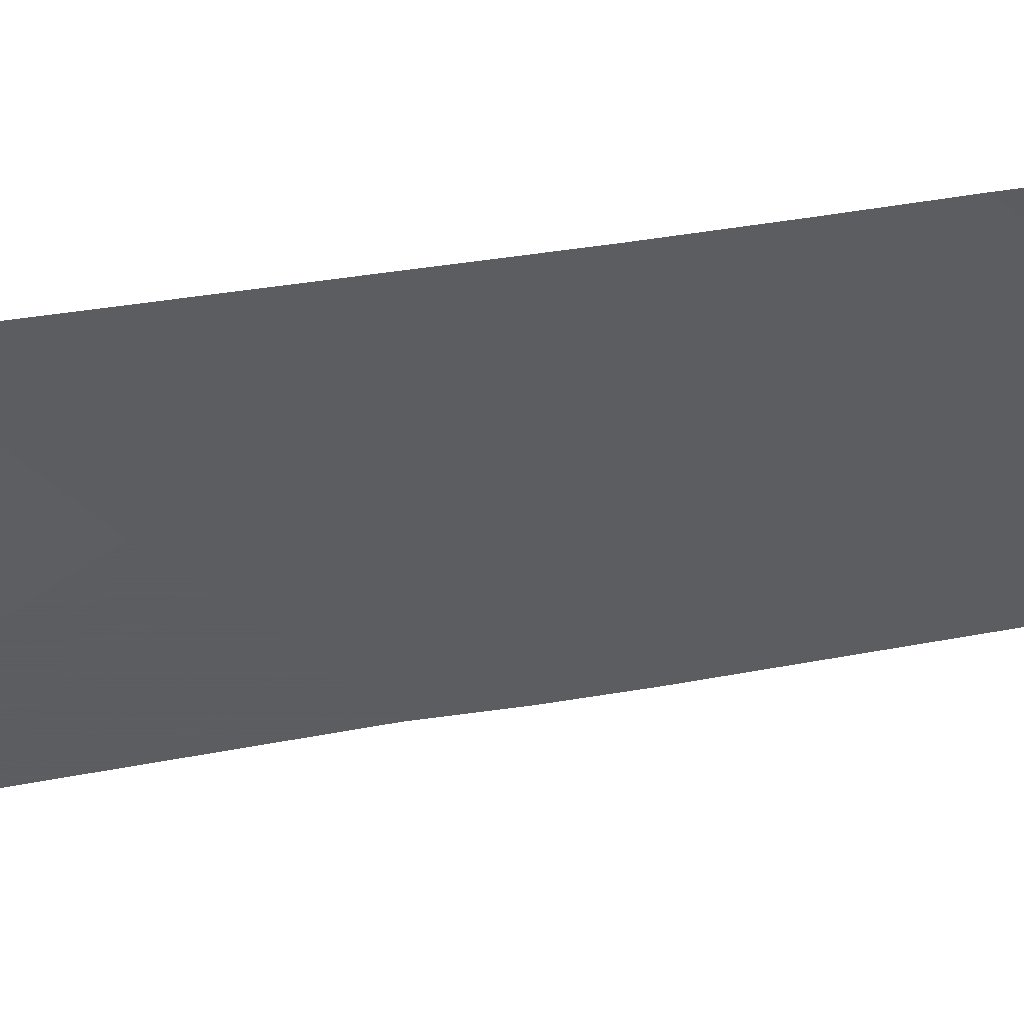
<metadata>
{"format":"obj","ext":"obj","renderer":"f3d","projection":"perspective","resolution":1024,"background":"white","views":[{"elev":11.6,"azim":54.8,"up":"+Y"}]}
</metadata>
<code>
v -1.698 22.75 -5.659
v -1.698 22.73 -5.222
v -1.144 23 -5.036
v -1.156 23 -6.134
v -1.128 23 -7.063
v -1.42 22.89 -6.561
v -1.698 22.98 -14.17
v -1.588 23 -14.11
v -1.648 22.99 -14.2
v -1.698 22.86 -9.786
v -1.212 23 -10.23
v -1.698 22.86 -9.965
v -1.698 22.53 2.926
v -1.698 22.53 2.892
v -1.337 23 2.932
v -1.331 23 2.687
v -1.298 23 1.595
v -1.302 23 1.81
v -1.698 22.53 1.686
v -1.698 22.52 1.5
v -1.698 22.74 12.4
v -1.698 22.76 12.74
v -1.446 23 12.51
v -1.385 23 5.154
v -1.698 22.57 5.511
v -1.397 23 5.667
v -1.419 23 7.361
v -1.416 23 7.051
v -1.698 22.6 7.35
v -1.698 22.6 7.135
v -1.698 22.68 10.7
v -1.428 23 11.05
v -1.434 23 10.62
v -1.698 22.88 14.67
v -1.54 23 14.83
v -1.533 23 14.63
v -1.495 23 14.22
v -1.698 22.85 14.29
v -1.698 22.79 -7.074
v -1.698 22.8 -7.46
v -1.139 23 -7.21
v -1.133 23 -7.132
v -1.698 22.82 -8.13
v -1.698 22.81 -7.718
v -1.163 23 -8.216
v -1.157 23 -8.125
v -1.698 22.9 -11.55
v -1.698 22.9 -11.43
v -1.262 23 -11.44
v -1.428 23 8.913
v -1.429 23 8.454
v -1.563 22.81 8.669
v -1.698 22.68 10.43
v -1.698 22.65 9.916
v -1.431 23 10.3
v -1.698 22.81 13.68
v -1.469 23 13.57
v -1.698 22.79 13.39
v -1.363 23 4.044
v -1.698 22.54 3.869
v -1.698 22.55 4.616
v -1.157 23 -2.773
v -1.698 22.61 -2.774
v -1.155 23 -2.68
v -1.698 22.6 -2.54
v -1.257 23 0.3254
v -1.698 22.53 0.3313
v -1.698 22.54 -0.4345
v -1.698 22.83 -8.36
v -1.356 23 3.519
v -1.698 22.52 2.238
v -1.698 22.53 2.86
v -1.326 23 2.452
v -1.698 22.71 -4.908
v -1.137 23 -4.953
v -1.375 23 4.594
v -1.381 23 4.87
v -1.698 22.56 4.779
v -1.698 22.54 3.67
v -1.359 23 3.779
v -1.698 22.54 3.768
v -1.294 23 1.387
v -1.698 22.52 1.32
v -1.698 22.53 0.4548
v -1.257 23 0.5028
v -1.506 22.76 2.046
v -1.698 22.53 0.5801
v -1.26 23 0.6822
v -1.698 22.55 -1.121
v -1.227 23 -0.7411
v -1.698 22.54 -0.4732
v -1.199 23 -9.422
v -1.698 22.85 -9.362
v -1.698 22.85 -9.166
v -1.19 23 -9.296
v -1.17 23 -8.32
v -1.698 22.84 -8.755
v -1.698 22.59 6.924
v -1.554 22.8 6.587
v -1.698 22.59 6.418
v -1.453 23 13.24
v -1.698 22.77 13.05
v -1.457 23 12.85
v -1.698 22.74 12.08
v -1.441 23 12.18
v -1.698 22.56 4.95
v -1.587 23 15.25
v -1.698 22.93 15.23
v -1.698 22.91 15.12
v -1.448 23 11.78
v -1.402 23 5.961
v -1.407 23 6.262
v -1.698 22.58 6.17
v -1.698 22.83 14.08
v -1.492 23 13.94
v -1.677 23 15.77
v -1.698 22.99 15.79
v -1.698 22.94 15.31
v -1.437 23 11.41
v -1.698 22.72 11.7
v -1.698 22.71 11.41
v -1.698 22.7 11.15
v -1.698 22.78 -6.706
v -1.698 22.76 -6.341
v -1.698 22.65 -3.585
v -1.698 22.66 -3.833
v -1.141 23 -3.783
v -1.145 23 -3.863
v -1.487 22.76 0.9925
v -1.698 22.88 -10.81
v -1.234 23 -10.52
v -1.468 22.94 -10.89
v -1.698 22.89 -10.97
v -1.182 23 -9.185
v -1.698 22.57 -1.786
v -1.698 22.55 -1.333
v -1.194 23 -1.681
v -1.196 23 -1.807
v -1.698 22.57 -2.042
v -1.222 23 -10.37
v -1.698 22.87 -10.38
v -1.231 23 -0.4333
v -1.146 23 -5.958
v -1.698 22.7 -4.614
v -1.132 23 -4.881
v -1.698 22.75 -5.993
v -1.15 23 -6.042
v -1.698 22.94 -13.15
v -1.698 22.94 -13.08
v -1.42 23 -13.38
v -1.424 22.82 -3.313
v -1.698 22.61 -3.015
v -1.16 23 -2.869
v -1.698 22.96 -13.65
v -1.481 23 -13.68
v -1.698 22.54 -0.4541
v -1.228 23 -0.5888
v -1.698 22.67 -4.095
v -1.151 23 -3.951
v -1.194 23 -1.556
v -1.437 22.79 -2.267
v -1.607 23 -14.3
v -1.698 23 -14.6
v -1.698 22.98 -14.2
v -1.698 22.91 -12.01
v -1.285 23 -11.65
v -1.241 23 -11.26
v -1.384 23 -12.9
v -1.698 22.93 -12.59
v -1.334 23 -12.57
v -1.698 22.92 -12.49
v -1.304 23 -12.29
v -1.698 22.65 9.8
v -1.429 23 9.981
v -1.698 22.64 8.916
v -1.42 22.84 -4.385
v -1.433 23 9.532
v -1.43 23 9.22
v -1.698 22.65 9.687
v -1.698 22.64 9.158
v -1.698 22.62 8.391
v -1.698 22.62 8.17
v -1.426 23 8.139
v -1.413 23 6.745
v -1.373 22.85 -1.139
v -1.698 22.61 7.955
v -1.423 23 7.829
v -1.698 22.57 5.756
v -1.678 23 15.8
v -1.698 23 15.95
f 3 2 1
f 6 5 4
f 9 8 7
f 12 11 10
f 15 13 14
f 14 16 15
f 19 17 18
f 19 20 17
f 23 22 21
f 26 25 24
f 30 28 27
f 27 29 30
f 33 32 31
f 36 35 34
f 36 38 37
f 36 34 38
f 41 39 40
f 41 42 39
f 46 44 43
f 43 45 46
f 49 48 47
f 52 51 50
f 55 53 54
f 58 57 56
f 61 60 59
f 64 63 62
f 64 65 63
f 68 66 67
f 45 43 69
f 15 70 13
f 73 72 71
f 3 74 2
f 3 75 74
f 78 76 77
f 78 61 76
f 61 59 76
f 70 79 13
f 16 14 72
f 72 73 16
f 80 59 60
f 60 81 80
f 80 79 70
f 80 81 79
f 20 82 17
f 20 83 82
f 66 84 67
f 66 85 84
f 86 73 71
f 85 87 84
f 85 88 87
f 91 89 90
f 92 10 11
f 95 94 93
f 96 45 69
f 69 97 96
f 100 99 98
f 33 31 53
f 53 55 33
f 58 102 101
f 101 57 58
f 103 102 22
f 22 23 103
f 105 21 104
f 105 23 21
f 106 78 77
f 77 24 106
f 109 107 108
f 105 104 110
f 113 111 112
f 112 100 113
f 35 107 109
f 109 34 35
f 56 115 114
f 56 57 115
f 103 101 102
f 118 107 116
f 116 117 118
f 118 108 107
f 120 119 110
f 120 121 119
f 120 110 104
f 122 119 121
f 122 32 119
f 37 38 114
f 115 37 114
f 6 124 123
f 127 125 126
f 126 128 127
f 129 83 87
f 86 18 73
f 132 131 130
f 132 130 133
f 97 134 96
f 137 136 135
f 92 93 10
f 92 95 93
f 41 40 44
f 135 139 138
f 138 137 135
f 141 11 12
f 141 140 11
f 68 142 66
f 143 3 1
f 145 144 74
f 74 75 145
f 143 1 146
f 146 147 143
f 4 146 124
f 4 147 146
f 150 149 148
f 151 125 127
f 153 63 152
f 153 62 63
f 154 7 8
f 8 155 154
f 157 91 90
f 157 156 91
f 156 142 68
f 156 157 142
f 134 94 95
f 134 97 94
f 5 123 39
f 39 42 5
f 159 126 158
f 159 128 126
f 41 44 46
f 136 160 89
f 136 137 160
f 161 64 138
f 164 163 162
f 154 150 148
f 154 155 150
f 47 165 166
f 166 49 47
f 131 140 141
f 141 130 131
f 48 167 133
f 48 49 167
f 168 149 150
f 168 169 149
f 168 170 169
f 170 171 169
f 172 165 171
f 171 170 172
f 172 166 165
f 129 88 82
f 86 71 19
f 132 133 167
f 174 54 173
f 174 55 54
f 52 50 175
f 176 145 159
f 129 82 83
f 179 177 173
f 179 178 177
f 180 50 178
f 180 175 50
f 183 51 181
f 181 182 183
f 177 174 173
f 98 28 30
f 98 184 28
f 184 98 99
f 129 87 88
f 185 160 90
f 9 7 164
f 86 19 18
f 6 123 5
f 106 24 25
f 31 32 122
f 180 178 179
f 186 183 182
f 186 187 183
f 113 188 111
f 29 27 187
f 29 187 186
f 26 188 25
f 26 111 188
f 9 162 8
f 132 167 131
f 176 144 145
f 185 89 160
f 151 152 125
f 176 158 144
f 151 127 153
f 161 138 139
f 161 65 64
f 99 100 112
f 151 153 152
f 185 90 89
f 6 4 124
f 161 139 65
f 99 112 184
f 9 164 162
f 52 181 51
f 52 175 181
f 189 117 116
f 190 117 189
f 176 159 158

</code>
